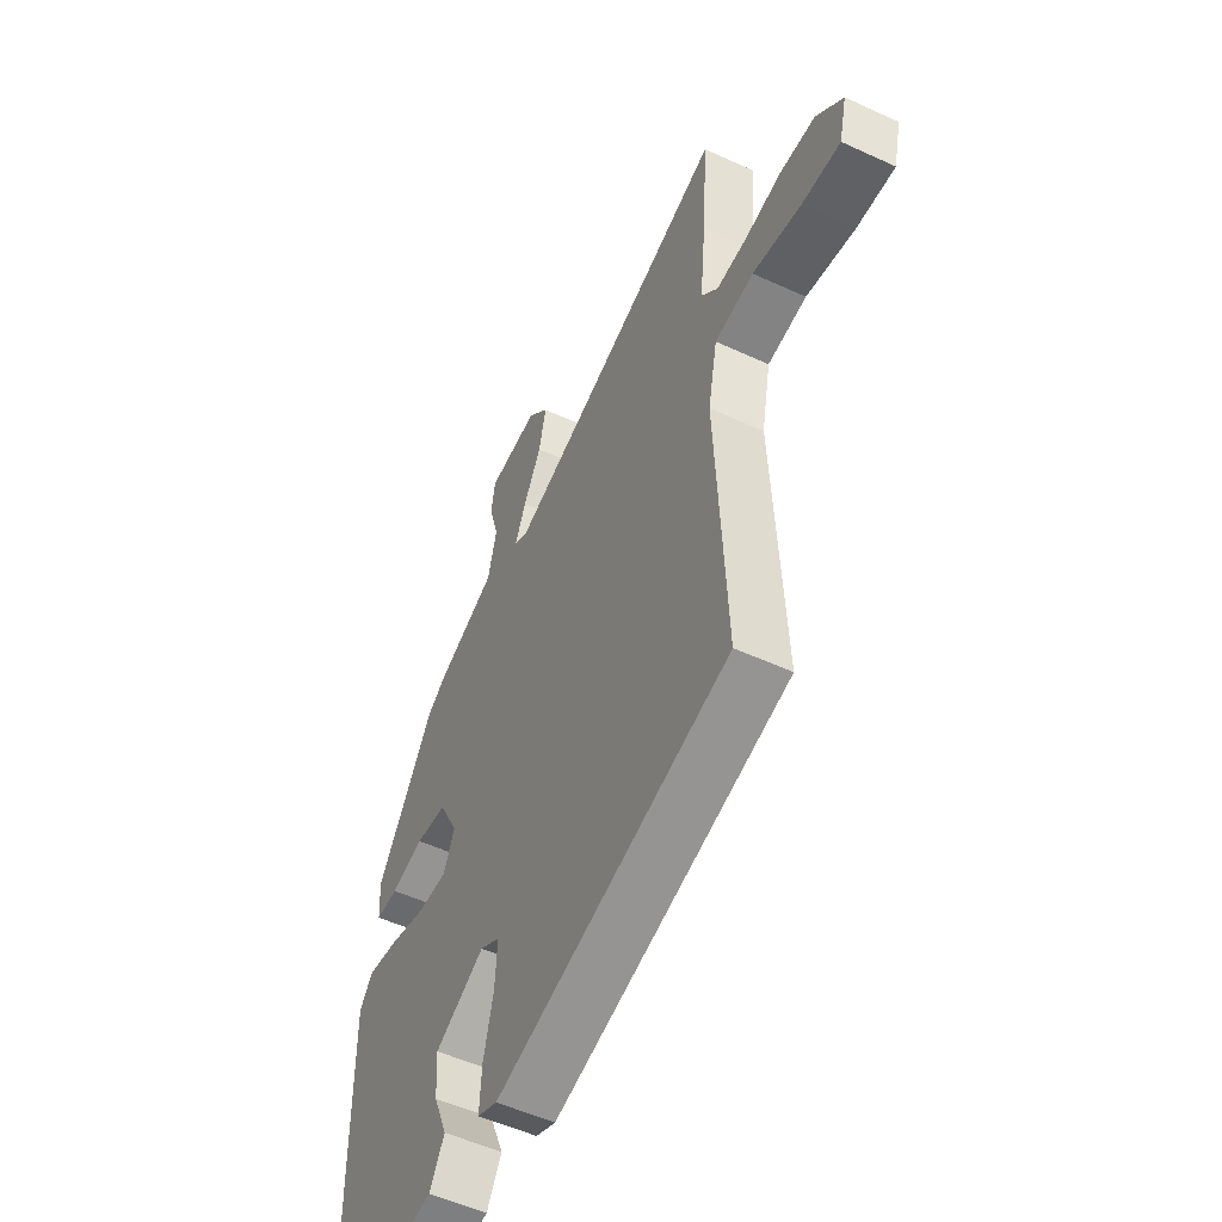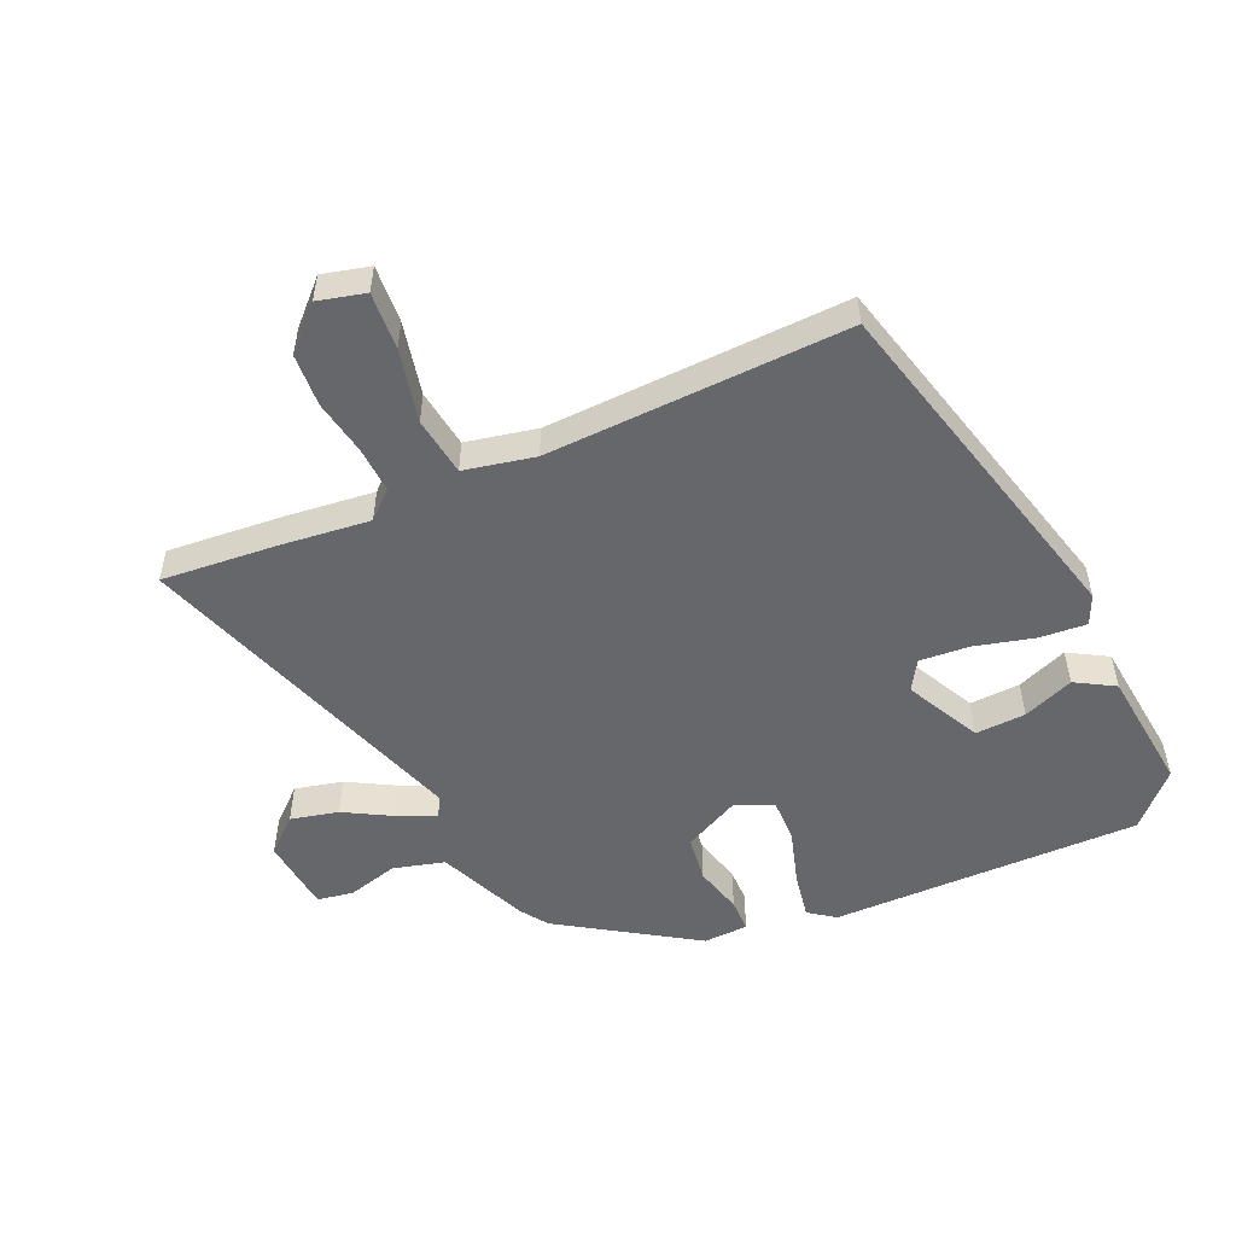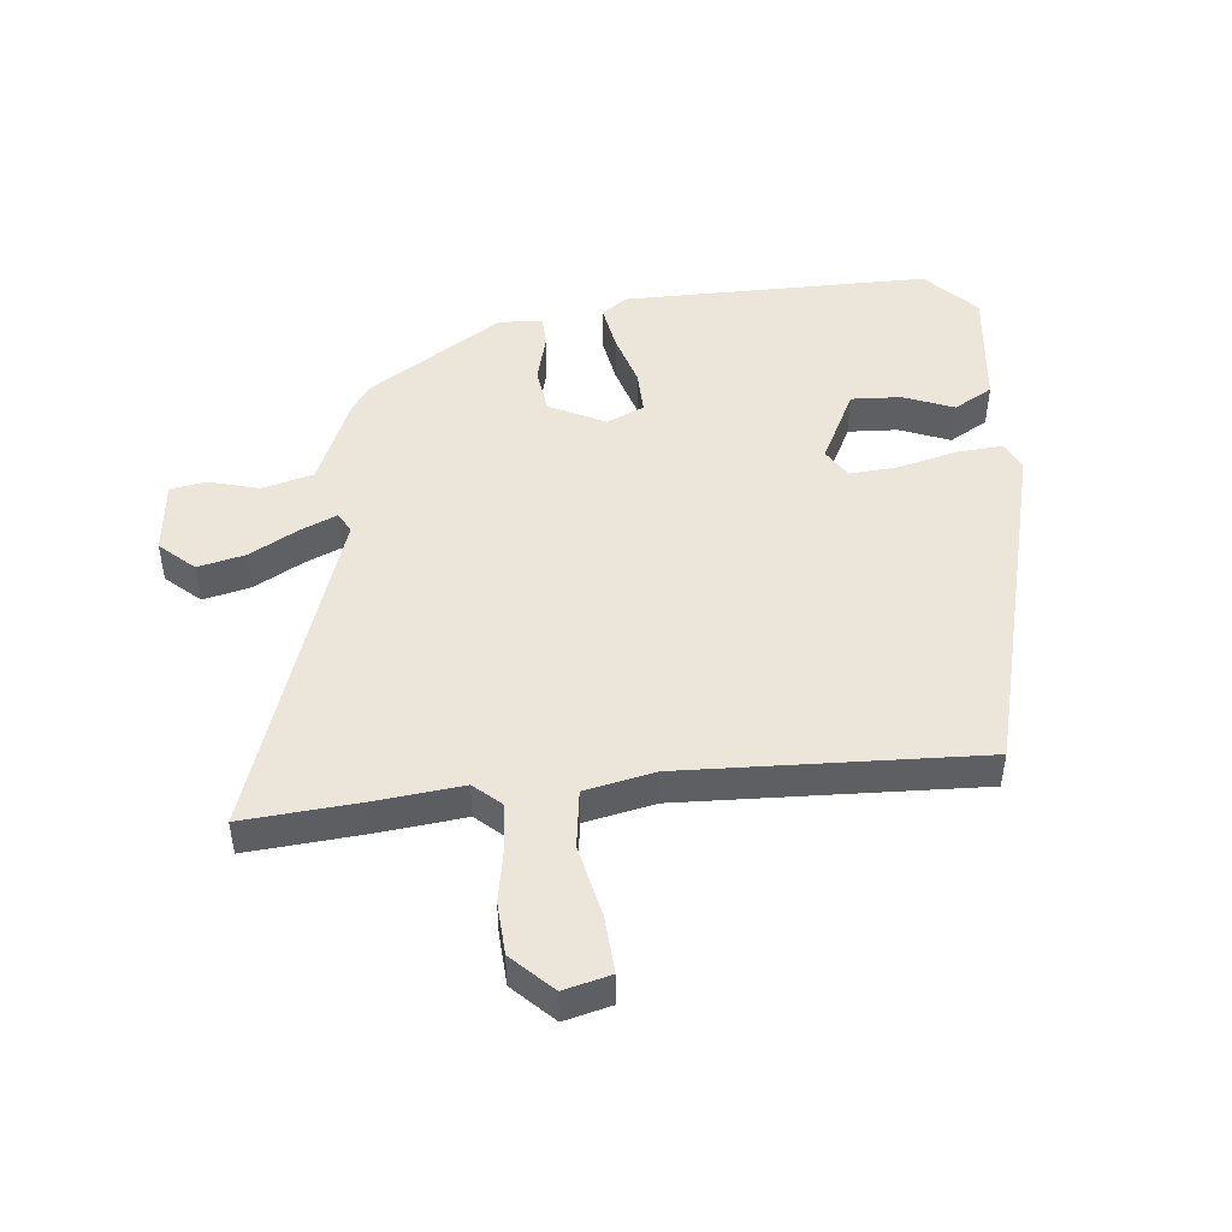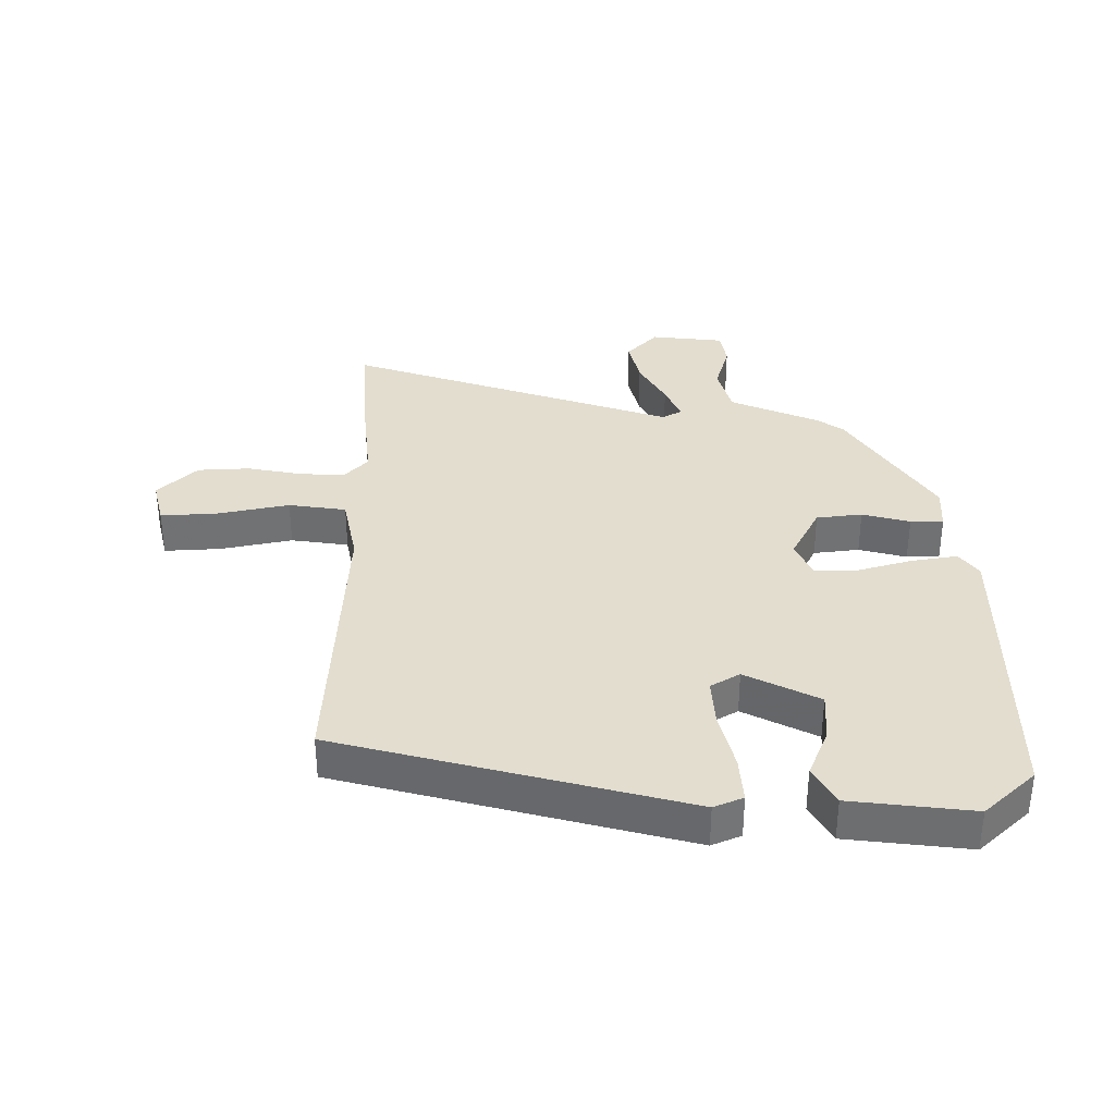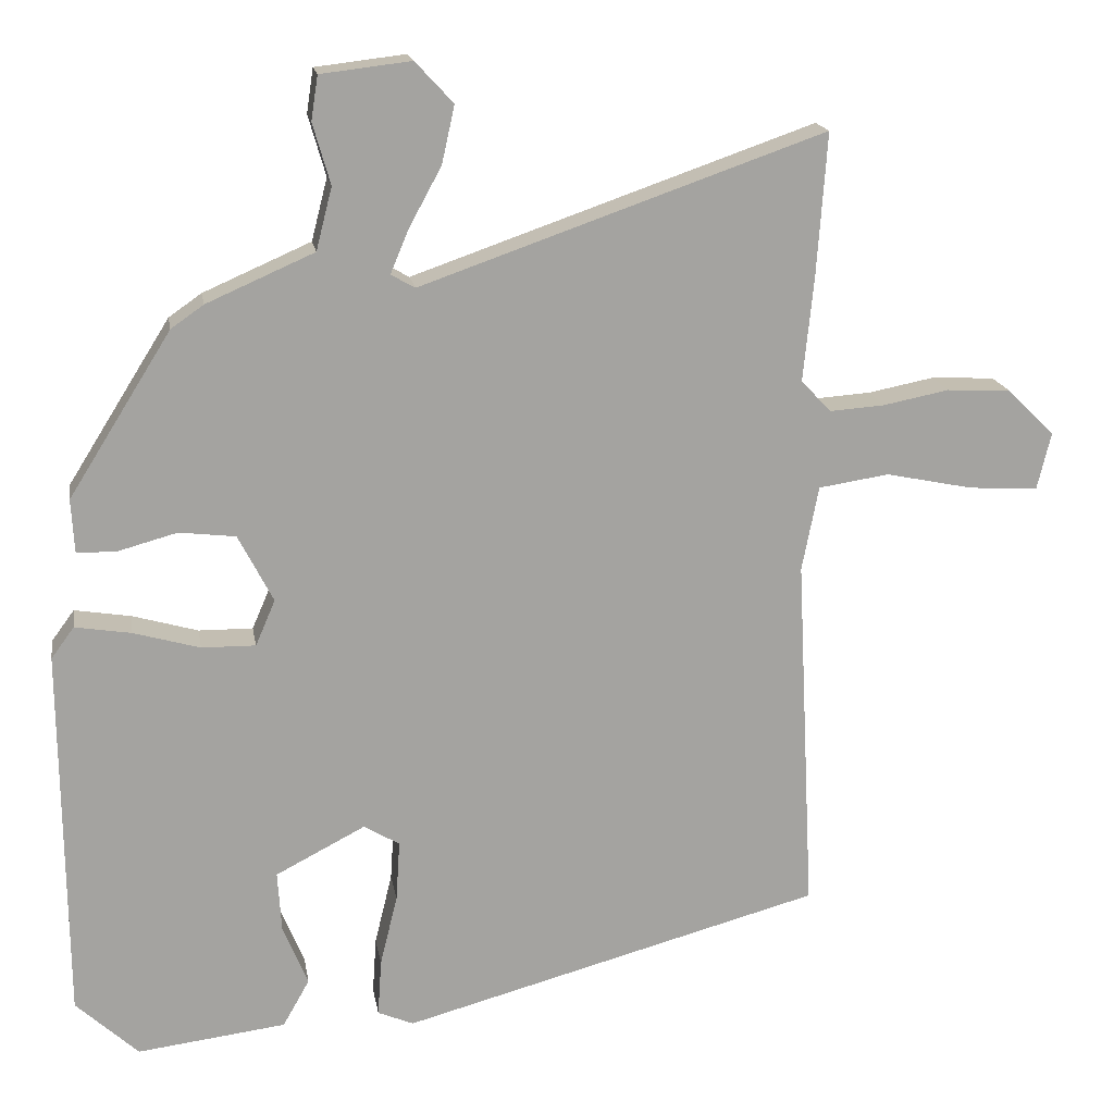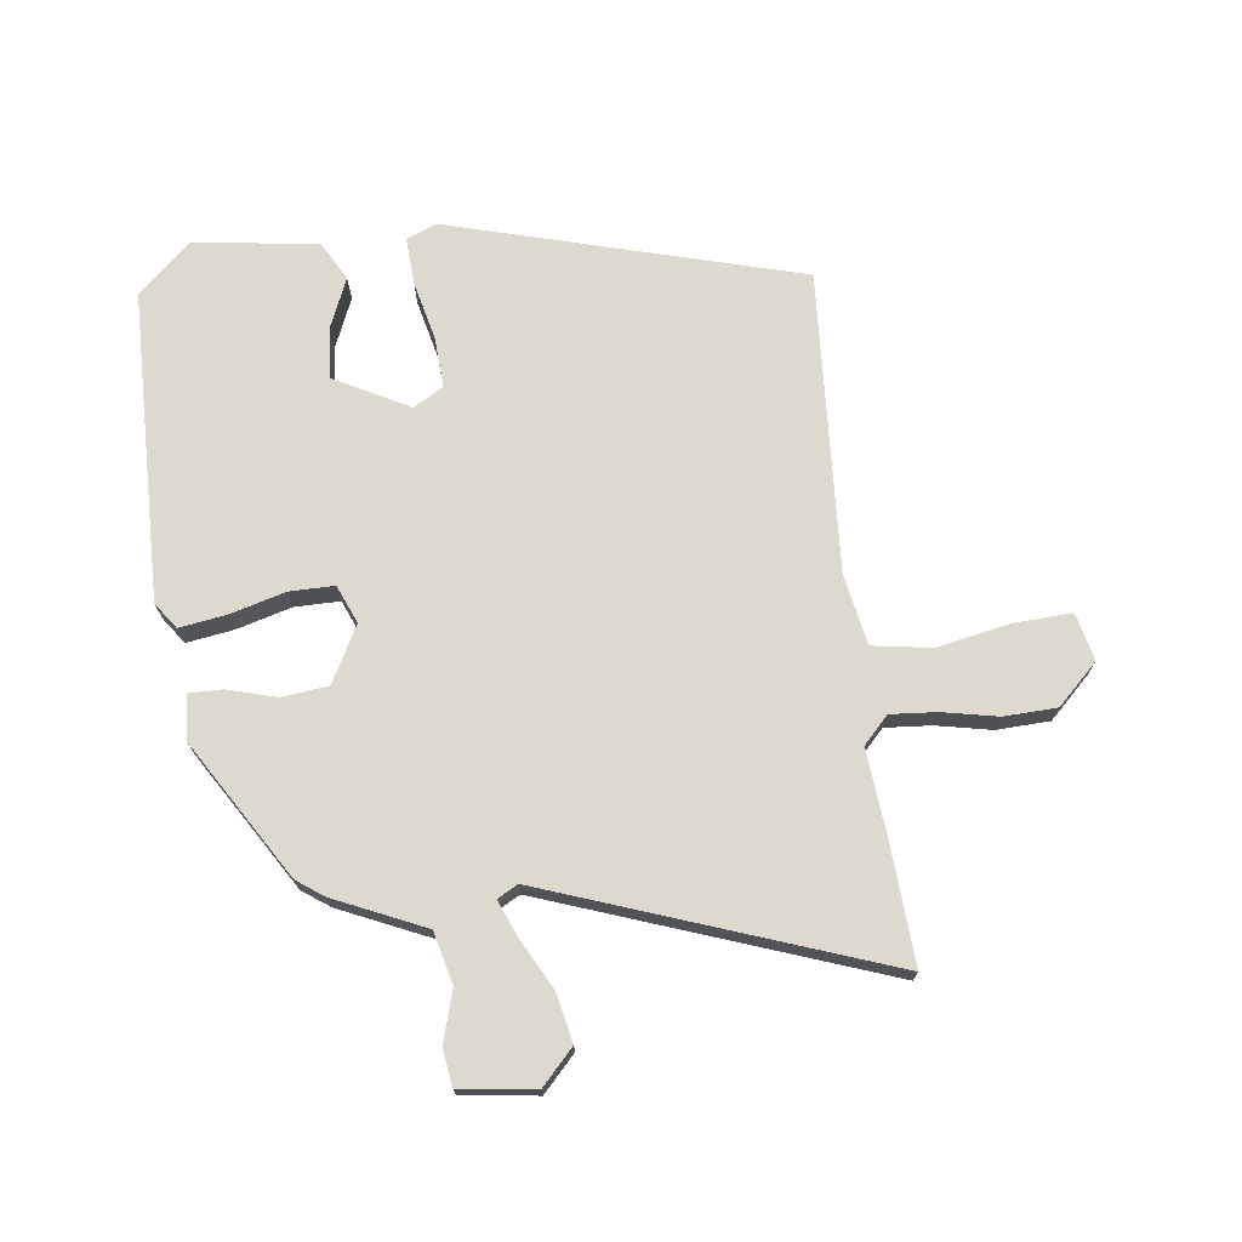
<metadata>
{"format":"obj","ext":"obj","renderer":"f3d","projection":"perspective","resolution":1024,"background":"white","views":[{"elev":-53.1,"azim":63.7,"up":"+Z"},{"elev":-52.2,"azim":113.3,"up":"+Y"},{"elev":47.4,"azim":83.5,"up":"+Y"},{"elev":34.9,"azim":179.6,"up":"+Y"},{"elev":17.3,"azim":-9.5,"up":"+Z"},{"elev":71.8,"azim":-6.6,"up":"+Y"}]}
</metadata>
<code>
v 0.516 0.07 -0.378
v -0.039 0.07 -0.528
v -0.086 0.07 -0.508
v -0.081 0.07 -0.433
v -0.058 0.07 -0.339
v -0.053 0.07 -0.26
v -0.1 0.07 -0.232
v -0.218 0.07 -0.293
v -0.213 0.07 -0.373
v -0.18 0.07 -0.453
v -0.215 0.07 -0.515
v -0.411 0.07 -0.539
v -0.493 0.07 -0.463
v -0.497 0.07 0.029
v -0.467 0.07 0.07
v -0.393 0.07 0.058
v -0.306 0.07 0.033
v -0.235 0.07 0.032
v -0.209 0.07 0.092
v -0.255 0.07 0.181
v -0.329 0.07 0.19
v -0.406 0.07 0.169
v -0.459 0.07 0.169
v -0.463 0.07 0.24
v -0.328 0.07 0.455
v -0.285 0.07 0.485
v -0.143 0.07 0.547
v -0.122 0.07 0.629
v -0.145 0.07 0.709
v -0.136 0.07 0.767
v -0.017 0.07 0.781
v 0.033 0.07 0.727
v 0.016 0.07 0.651
v -0.026 0.07 0.574
v -0.051 0.07 0.515
v -0.019 0.07 0.497
v 0.513 0.07 0.682
v 0.5 0.07 0.498
v 0.486 0.07 0.356
v 0.525 0.07 0.314
v 0.598 0.07 0.319
v 0.685 0.07 0.336
v 0.769 0.07 0.332
v 0.832 0.07 0.27
v 0.814 0.07 0.195
v 0.723 0.07 0.2
v 0.607 0.07 0.224
v 0.514 0.07 0.21
v 0.492 0.07 0.098
v 0.516 0 -0.378
v -0.039 0 -0.528
v -0.086 0 -0.508
v -0.081 0 -0.433
v -0.058 0 -0.339
v -0.053 0 -0.26
v -0.1 0 -0.232
v -0.218 0 -0.293
v -0.213 0 -0.373
v -0.18 0 -0.453
v -0.215 0 -0.515
v -0.411 0 -0.539
v -0.493 0 -0.463
v -0.497 0 0.029
v -0.467 0 0.07
v -0.393 0 0.058
v -0.306 0 0.033
v -0.235 0 0.032
v -0.209 0 0.092
v -0.255 0 0.181
v -0.329 0 0.19
v -0.406 0 0.169
v -0.459 0 0.169
v -0.463 0 0.24
v -0.328 0 0.455
v -0.285 0 0.485
v -0.143 0 0.547
v -0.122 0 0.629
v -0.145 0 0.709
v -0.136 0 0.767
v -0.017 0 0.781
v 0.033 0 0.727
v 0.016 0 0.651
v -0.026 0 0.574
v -0.051 0 0.515
v -0.019 0 0.497
v 0.513 0 0.682
v 0.5 0 0.498
v 0.486 0 0.356
v 0.525 0 0.314
v 0.598 0 0.319
v 0.685 0 0.336
v 0.769 0 0.332
v 0.832 0 0.27
v 0.814 0 0.195
v 0.723 0 0.2
v 0.607 0 0.224
v 0.514 0 0.21
v 0.492 0 0.098
f 44 45 46 47
f 44 47 48
f 41 42 43 44
f 40 41 44 48
f 39 40 48 49
f 36 37 38 39
f 31 32 33 34
f 31 34 35
f 28 29 30 31
f 27 28 31 35
f 26 27 35 36
f 21 22 23 24
f 20 21 24 25
f 19 20 25 26
f 14 15 16 17
f 14 17 18
f 13 14 18
f 12 13 18
f 9 10 11 12
f 8 9 12
f 8 12 18 19
f 2 3 4 5
f 49 1 2 5
f 49 5 6
f 39 49 6 7
f 19 26 36 39
f 7 8 19 39
f 96 95 94 93
f 97 96 93
f 93 92 91 90
f 97 93 90 89
f 98 97 89 88
f 88 87 86 85
f 83 82 81 80
f 84 83 80
f 80 79 78 77
f 84 80 77 76
f 85 84 76 75
f 73 72 71 70
f 74 73 70 69
f 75 74 69 68
f 66 65 64 63
f 67 66 63
f 67 63 62
f 67 62 61
f 61 60 59 58
f 61 58 57
f 68 67 61 57
f 54 53 52 51
f 54 51 50 98
f 55 54 98
f 56 55 98 88
f 88 85 75 68
f 88 68 57 56
f 1 50 51 2
f 2 51 52 3
f 3 52 53 4
f 4 53 54 5
f 5 54 55 6
f 6 55 56 7
f 7 56 57 8
f 8 57 58 9
f 9 58 59 10
f 10 59 60 11
f 11 60 61 12
f 12 61 62 13
f 13 62 63 14
f 14 63 64 15
f 15 64 65 16
f 16 65 66 17
f 17 66 67 18
f 18 67 68 19
f 19 68 69 20
f 20 69 70 21
f 21 70 71 22
f 22 71 72 23
f 23 72 73 24
f 24 73 74 25
f 25 74 75 26
f 26 75 76 27
f 27 76 77 28
f 28 77 78 29
f 29 78 79 30
f 30 79 80 31
f 31 80 81 32
f 32 81 82 33
f 33 82 83 34
f 34 83 84 35
f 35 84 85 36
f 36 85 86 37
f 37 86 87 38
f 38 87 88 39
f 39 88 89 40
f 40 89 90 41
f 41 90 91 42
f 42 91 92 43
f 43 92 93 44
f 44 93 94 45
f 45 94 95 46
f 46 95 96 47
f 47 96 97 48
f 48 97 98 49
f 49 98 50 1

</code>
